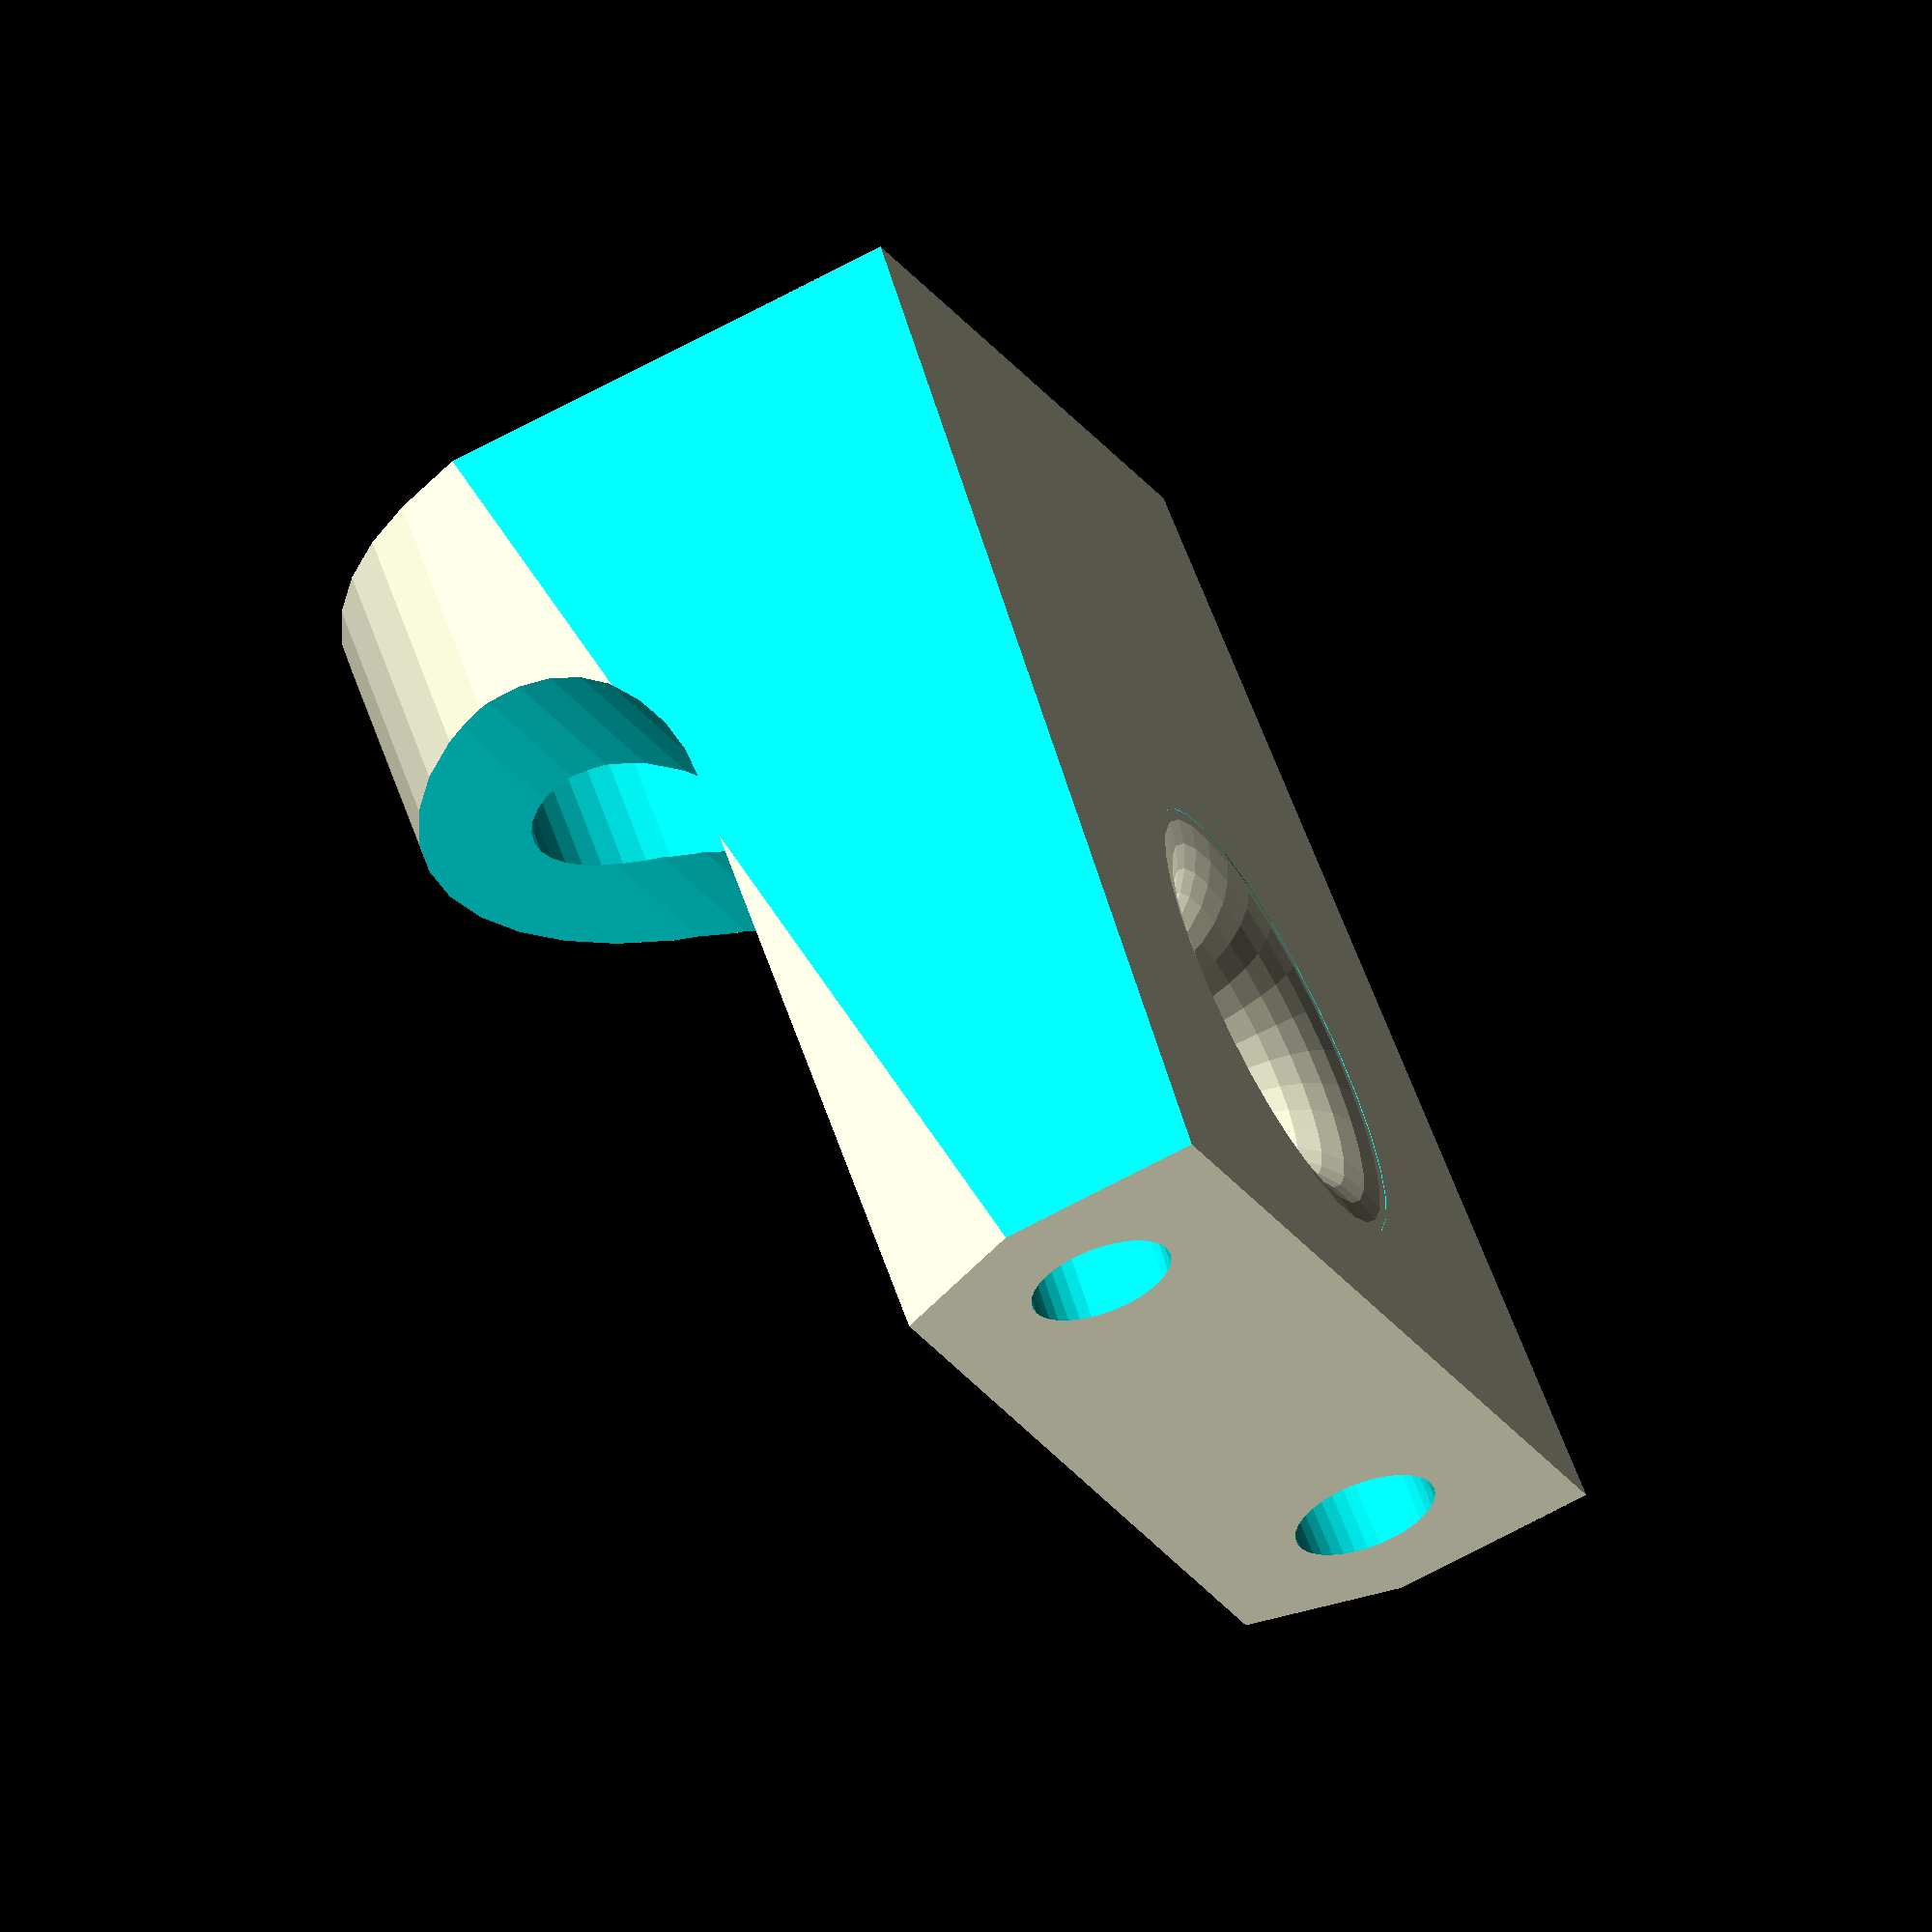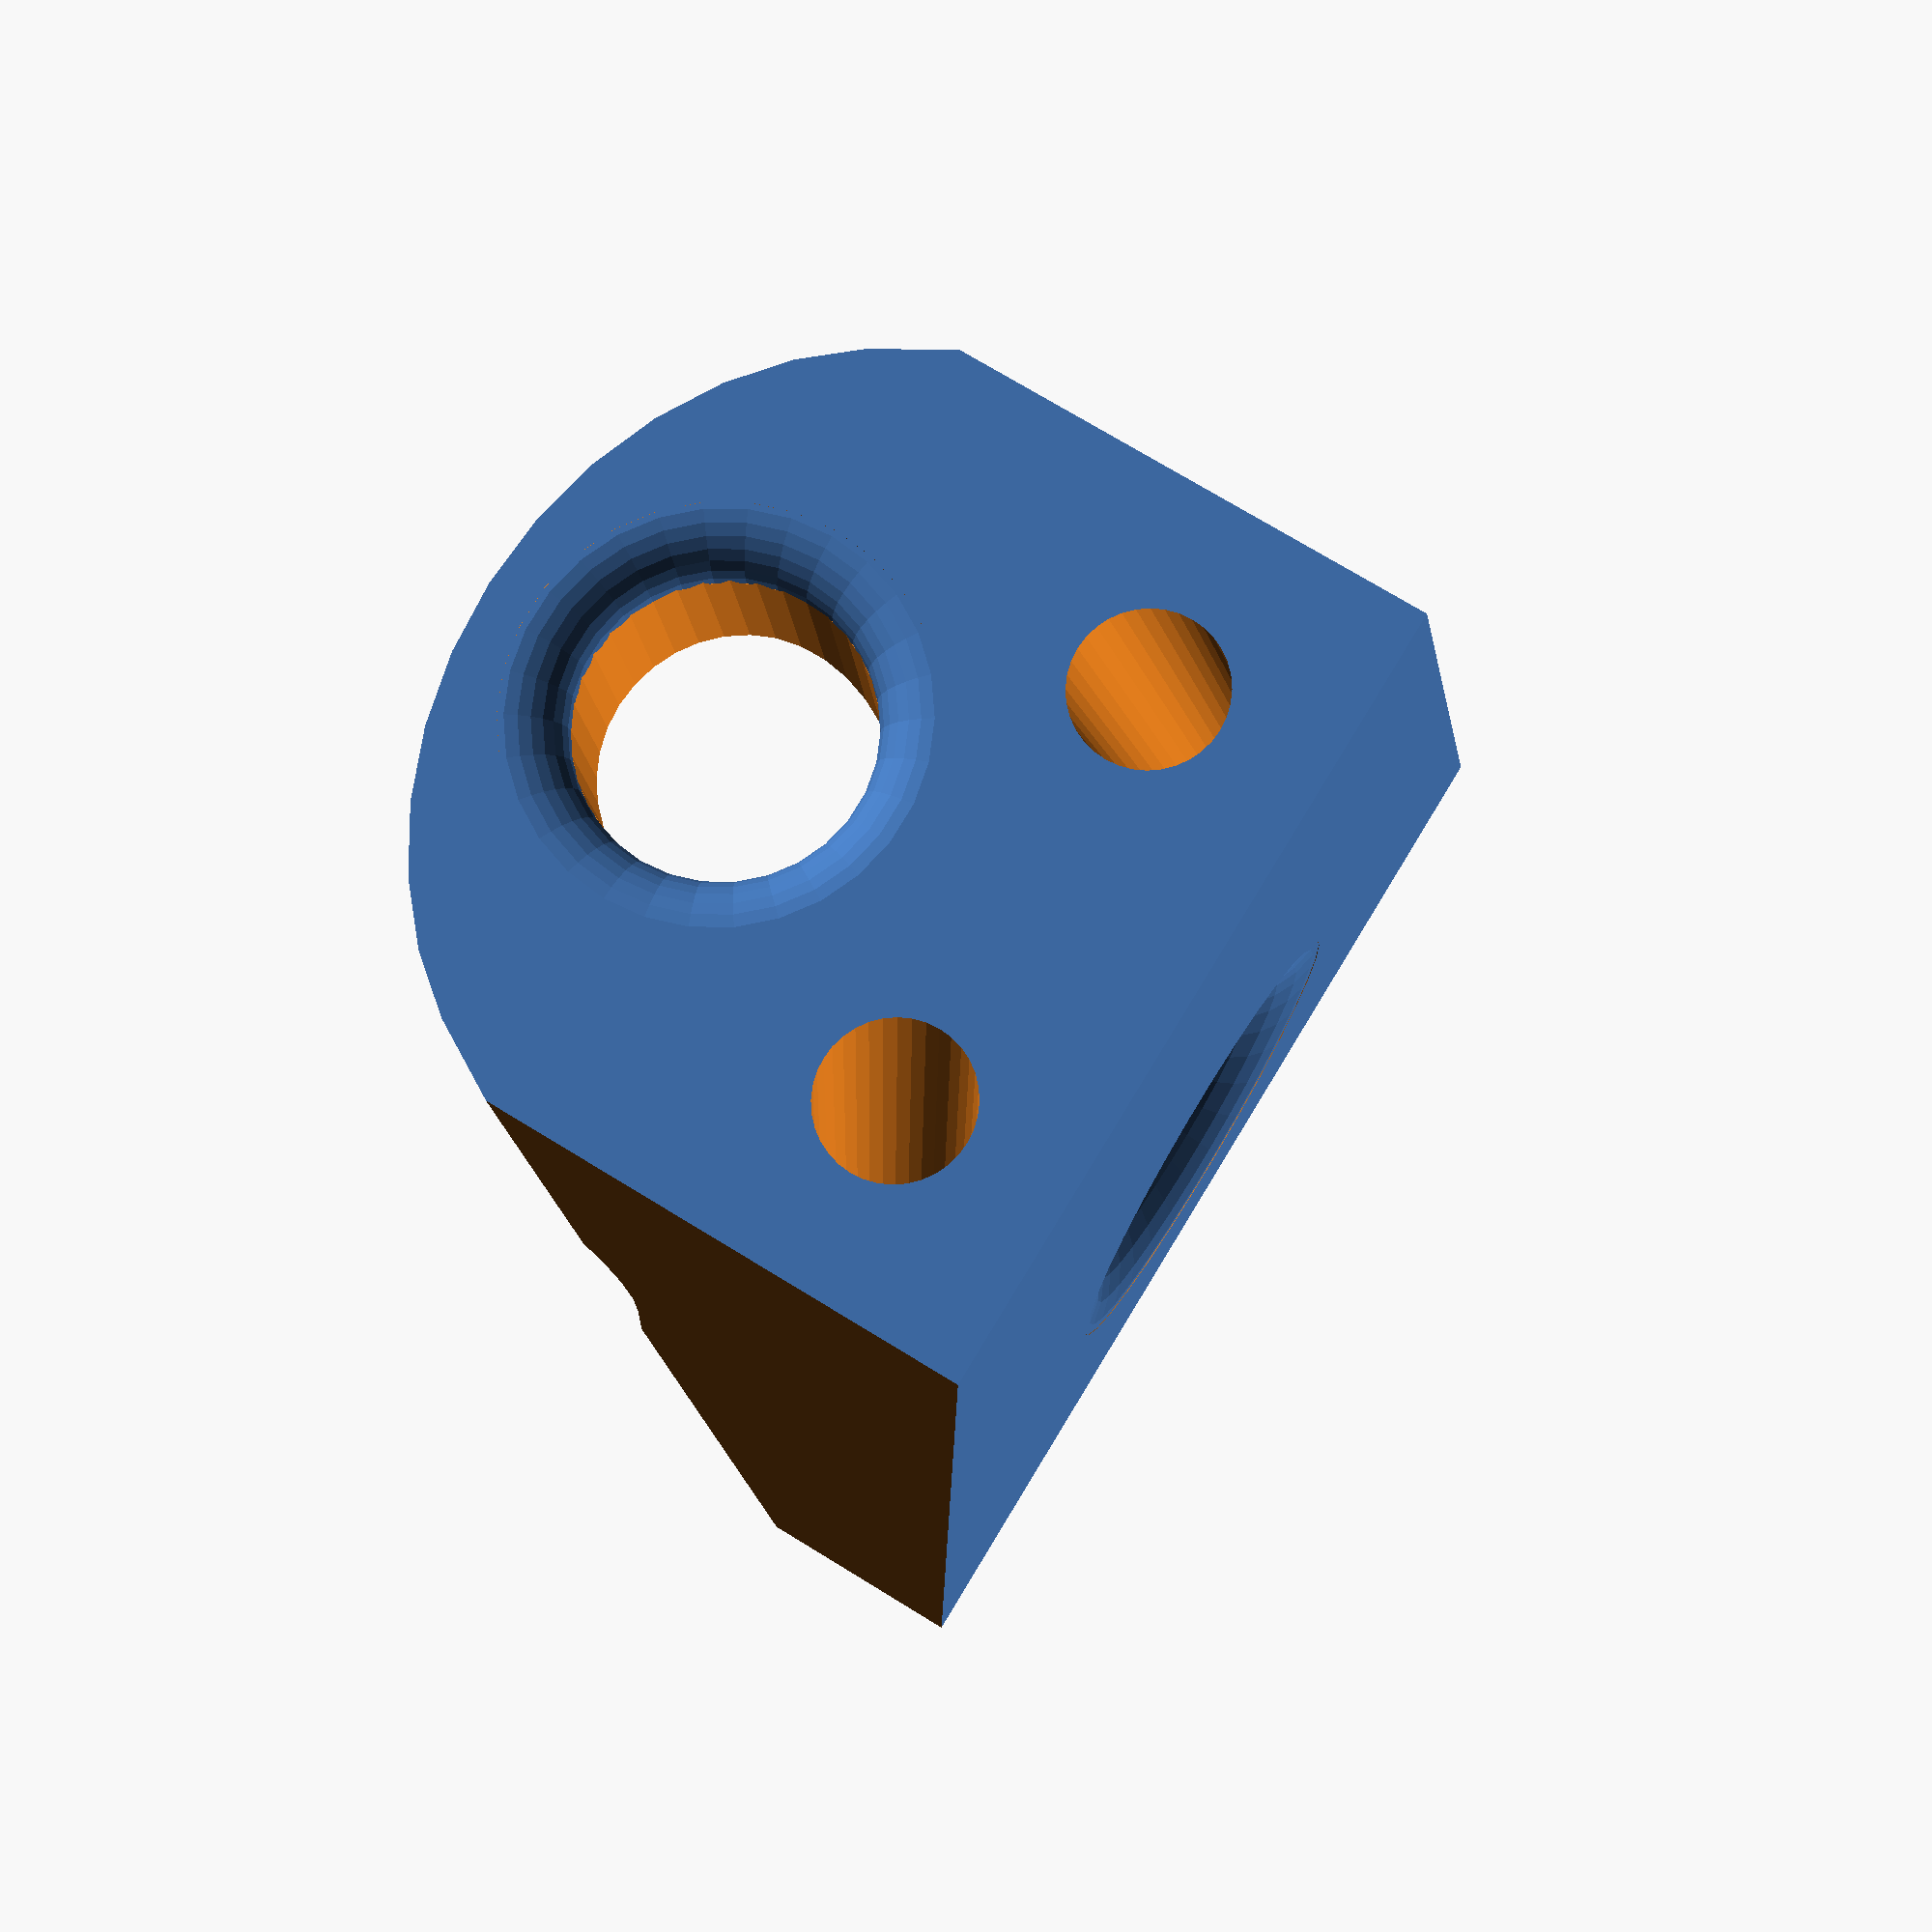
<openscad>
// stopper block for movable stopper
// Authors: Andrew Beattie, <andrew@tug.com>, Philip Chase <philipbchase@gmail.com>

$fn=36;  // a circle has 36 sides
moveable_stopper();
//bevel(r1=10, r2=8);

// provide dimensions of block from which all other shapes are removed
$overall_width=38;  // x
$overall_depth=38;  // y
$overall_height=25; // z

// The upper half of the block is mostly cut away by a curved block
// The curved portion of this cut-away is has a radius of $cut_away_radius
// The main body of the blokc below the cut away has height $thickness_of_main_body
$cut_away_radius=8;
$thickness_of_main_body=12;

// Safety line dimensions
$safety_line_diameter=9.5;

// Cross bore for bungie dimensions
$cross_bore_diameter=8;
$cross_bore_cl_to_end=12;

// trim hole line dimensions
$trim_line_diameter=5;
$trim_line_angle=8;

// left and right cut away dimensions
$oversize=1;
$side_cutaway_height=$overall_height + 2*$oversize;

module moveable_stopper() {
    // start with a chunk of material, then chop bits off it
    // the intersection produces the curved top
    intersection(){
        // The difference is the usual method for machining something
        // We start by defining a block of material
        // And then describe a collection of bits to carve off it
        difference(){
            // this is all our material, just one block
            union(){
                cube([$overall_width,$overall_depth,$overall_height]);
            }
            // And these are all the bits we will remove
            union(){
                // The cut-away that produces the L-shape overall profile
                // This cut is a "hull", imagine three cylinders
                // covered by an elastic membrane
                // change to "#hull() {" to visualise the shape of this hull
                hull() { 
                    // aft cylinder
                    translate([0, $overall_depth - 2*$cut_away_radius, $thickness_of_main_body +$cut_away_radius])
                        rotate([0,90,0])
                            cylinder(r=$cut_away_radius,, h=$overall_width);
                    // upper cylinder
                    translate([0, $overall_depth - 2*$cut_away_radius,$overall_height])
                        rotate([0,90,0])
                            cylinder(r=$cut_away_radius, h=$overall_width);
                    // fore cylinder
                    translate([0,0,$thickness_of_main_body+$cut_away_radius])
                        rotate([0,90,0])
                            cylinder(r=$cut_away_radius, h=$overall_width);
                }
                // Safety line hole
                
                // original position
                // translate([38/2,-1,20])
                
                // position suggested by Andrew to match sketch
                translate([$overall_depth/2, -1, $safety_line_diameter/2 + $thickness_of_main_body])
                    rotate([-90,0,0])
                        union(){
                            cylinder(r=$safety_line_diameter/2, h=$overall_depth);
                            translate([0,0,$overall_depth-1])
                                bevel(r1=$safety_line_diameter/2+2, r2=$safety_line_diameter/2);
                            }

                // Cross bore for bungie
                translate([$overall_width/2,$cross_bore_cl_to_end,0])
                    rotate([0,0,0])
                        
                        union(){
                            cylinder(r=$cross_bore_diameter/2, h=$thickness_of_main_body); 
                            translate([0,0,$thickness_of_main_body - $cross_bore_diameter/2])
                                bevel(r1=$cross_bore_diameter, r2=$cross_bore_diameter/2);
                            translate([0,0,$cross_bore_diameter/2])
                                rotate([180,0,0])
                                    bevel(r1=$cross_bore_diameter, r2=$cross_bore_diameter/2);
                        }
                // left trim line hole
                translate([$thickness_of_main_body/2,-$trim_line_diameter/2,$thickness_of_main_body/2])
                    rotate([-90,0,-$trim_line_angle])
                        union(){
                            cylinder(r=$trim_line_diameter/2, h=$overall_depth + $trim_line_diameter);
                        }
                // right trim line hole
                translate([$overall_width-$thickness_of_main_body/2, -$trim_line_diameter/2, $thickness_of_main_body/2])
                    rotate([-90,0,$trim_line_angle])

                        union(){
                            cylinder(r=$trim_line_diameter/2, h=$overall_depth + $trim_line_diameter);
                        }
                // 8 degrees off left
                // The slope of the sides is defined two ways:
                // - An 8 degree slope
                // - difference between 38mm at the front and 25mm at the rear
                // For no good reason, we choose to use the 8 degree definition.
                $radius=10;
                hull(){
                    translate([-$radius,0,-$oversize])
                        rotate([0,0,0])
                            cylinder(r=$radius, h=$side_cutaway_height);
                    translate([-$radius,0,-$oversize])
                        rotate([0,0,-$trim_line_angle])
                            translate([0,$overall_depth+$oversize*3,0])
                                cylinder(r=$radius, h=$side_cutaway_height);
                }
                // 8 degrees off right
                hull(){
                    translate([$overall_width+$radius,0,-$oversize])
                        rotate([0,0,0])
                            cylinder(r=$radius, h=$side_cutaway_height);
                    translate([$overall_width+$radius,0,-$oversize])
                        rotate([0,0,$trim_line_angle])
                            translate([0,$overall_depth+$oversize*3,0])
                                cylinder(r=$radius, h=$side_cutaway_height);
                }
            }
        }
        // curve top above safety line path
        // This isn't really defined, so this is a guess
        translate([38/2,-1,13])
            hull(){
                translate([0,38/2+1,-13])
                    cube([38,38+2,13+1], center=true);  
                rotate([-90,0,0])
                    resize([38-10,(25-13)*2,38+2])
                        cylinder();
            }
            
        }
    }
    
module bevel(r1, r2){

    difference() {
        cylinder(r=r1, h=r1-r2+1, $fn=30);
        rotate_extrude(convexity = 10, $fn = 30)
            translate([r1, 0, 0])
                circle(r = r1-r2, $fn = 30);
    }
}


</openscad>
<views>
elev=66.1 azim=42.8 roll=118.7 proj=o view=solid
elev=106.7 azim=186.1 roll=58.5 proj=p view=solid
</views>
